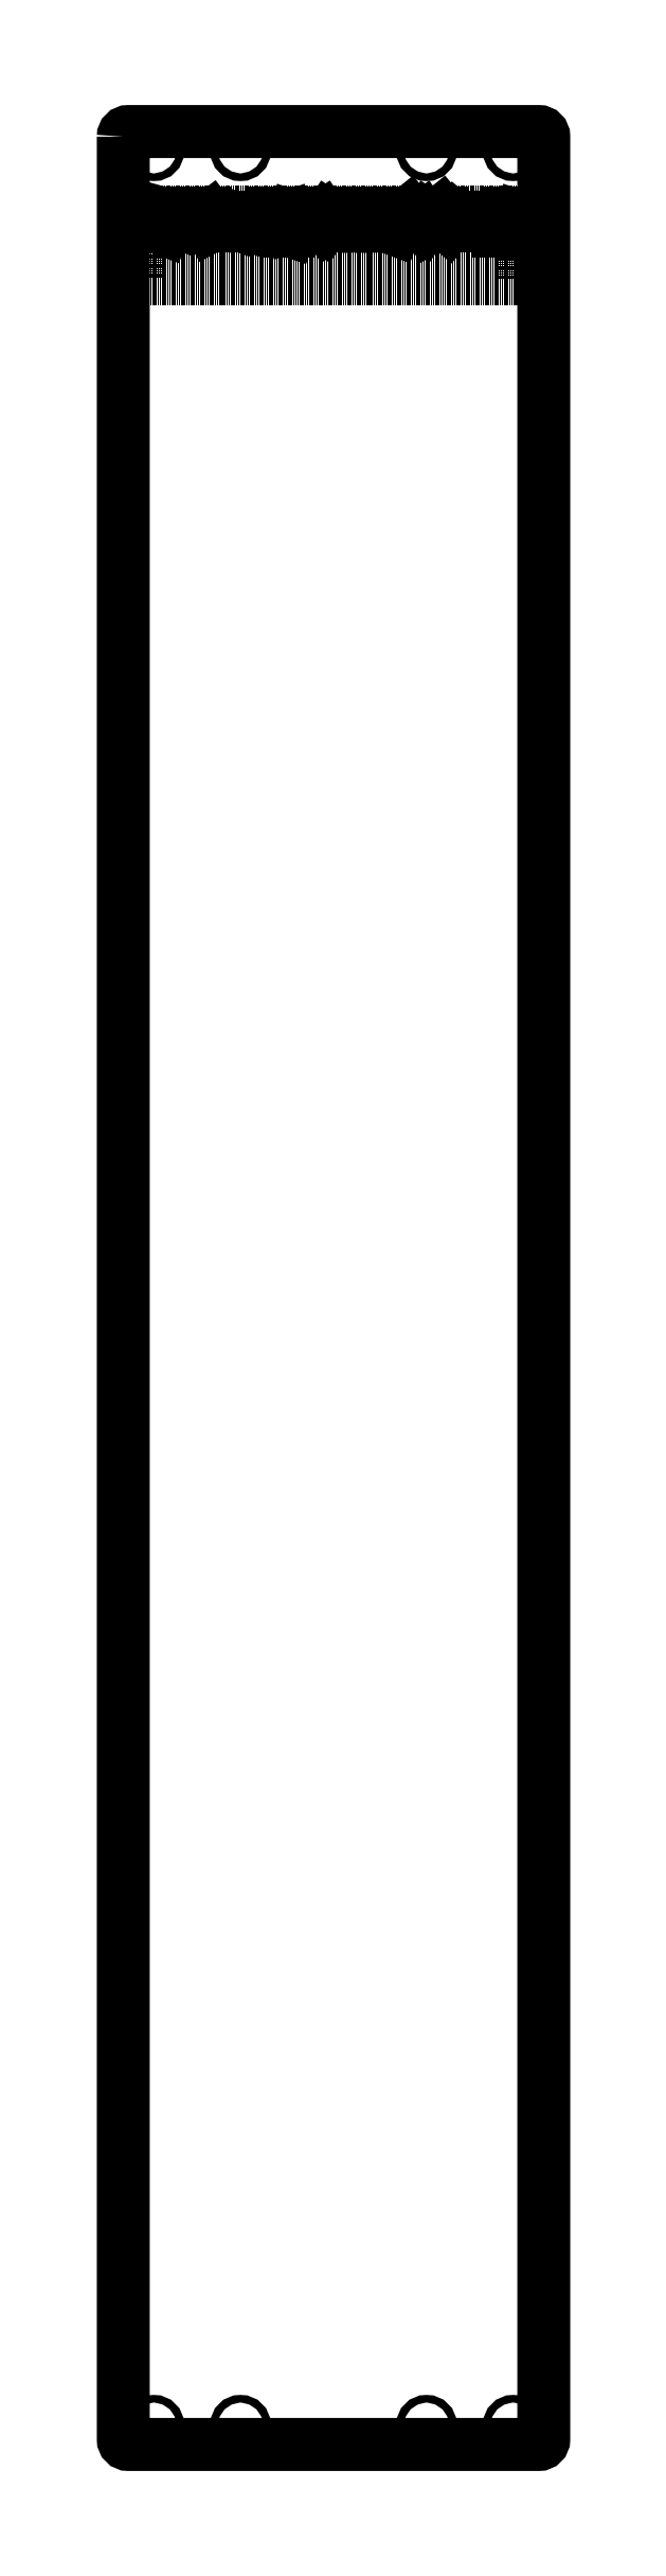
<metadata>
{"format":"dxf","ext":"dxf","renderer":"ezdxf+matplotlib","layout":"modelspace","background":"white","min_lineweight":24,"dpi":150}
</metadata>
<code>
0
SECTION
2
ENTITIES
0
CIRCLE
8
0
10
-545.6
20
-2385
30
0
40
1.5
210
0
220
-0
230
1
0
CIRCLE
8
0
10
-438.6
20
-1493
30
0
40
1.5
210
0
220
-0
230
1
0
CIRCLE
8
0
10
-579.6
20
-1493
30
0
40
1.5
210
0
220
-0
230
1
0
CIRCLE
8
0
10
-472.6
20
-1493
30
0
40
1.5
210
0
220
-0
230
1
0
CIRCLE
8
0
10
-545.6
20
-1493
30
0
40
1.5
210
0
220
-0
230
1
0
LWPOLYLINE
8
0
90
9
70
1
43
0
10
-591.6
20
-1488
10
-591.6
20
-2390
42
0.4142
10
-589.6
20
-2392
10
-428.6
20
-2392
42
0.4142
10
-426.6
20
-2390
10
-426.6
20
-1488
42
0.4142
10
-428.6
20
-1486
10
-558.1
20
-1486
10
-589.6
20
-1486
42
0.4142
0
CIRCLE
8
0
10
-579.6
20
-2385
30
0
40
1.5
210
0
220
-0
230
1
0
CIRCLE
8
0
10
-438.6
20
-2385
30
0
40
1.5
210
0
220
-0
230
1
0
CIRCLE
8
0
10
-472.6
20
-2385
30
0
40
1.5
210
0
220
-0
230
1
0
LINE
8
1
10
-585.6
20
-1544
30
0
11
-434.9
21
-1544
31
0
0
LINE
8
1
10
-434.9
20
-1544
30
0
11
-434.9
21
-1517
31
0
0
LINE
8
1
10
-434.9
20
-1517
30
0
11
-585.6
21
-1517
31
0
0
LINE
8
1
10
-585.6
20
-1517
30
0
11
-585.6
21
-1544
31
0
0
LINE
8
0
10
-584.3
20
-1520
30
0
11
-582.8
21
-1520
31
0
0
LINE
8
0
10
-582.8
20
-1523
30
0
11
-584.3
21
-1523
31
0
0
LINE
8
0
10
-584.3
20
-1523
30
0
11
-584.3
21
-1518
31
0
0
LINE
8
0
10
-584.3
20
-1518
30
0
11
-582.8
21
-1518
31
0
0
ARC
8
0
10
-582.8
20
-1522
30
0
40
1.463
210
-0
220
0
230
1
50
-90
51
90
0
ARC
8
0
10
-582.8
20
-1519
30
0
40
1.17
210
-0
220
0
230
1
50
-90
51
90
0
LINE
8
0
10
-580.1
20
-1518
30
0
11
-580.1
21
-1518
31
0
0
LINE
8
0
10
-580.1
20
-1518
30
0
11
-577.1
21
-1518
31
0
0
LINE
8
0
10
-577.1
20
-1518
30
0
11
-578.6
21
-1523
31
0
0
LINE
8
0
10
-575.4
20
-1523
30
0
11
-575.7
21
-1523
31
0
0
LINE
8
0
10
-575.7
20
-1523
30
0
11
-575.7
21
-1523
31
0
0
LINE
8
0
10
-575.7
20
-1523
30
0
11
-575.4
21
-1523
31
0
0
LINE
8
0
10
-575.4
20
-1523
30
0
11
-575.4
21
-1523
31
0
0
LINE
8
0
10
-575.4
20
-1523
30
0
11
-575.8
21
-1524
31
0
0
LINE
8
0
10
-569.7
20
-1522
30
0
11
-571.1
21
-1521
31
0
0
ARC
8
0
10
-570.9
20
-1520
30
0
40
0.7516
210
-0
220
0
230
1
50
85.87
51
251.5
0
ARC
8
0
10
-570.8
20
-1522
30
0
40
2.718
210
-0
220
0
230
1
50
63.11
51
91.83
0
ARC
8
0
10
-569.9
20
-1522
30
0
40
0.7525
210
-0
220
0
230
1
50
-93.62
51
71
0
ARC
8
0
10
-570.2
20
-1520
30
0
40
3.109
210
-0
220
0
230
1
50
244.4
51
274.9
0
LINE
8
0
10
-568.1
20
-1520
30
0
11
-566.3
21
-1520
31
0
0
LINE
8
0
10
-567.5
20
-1518
30
0
11
-567.5
21
-1522
31
0
0
LINE
8
0
10
-566.6
20
-1523
30
0
11
-566.3
21
-1523
31
0
0
ARC
8
0
10
-566.7
20
-1522
30
0
40
0.7793
210
-0
220
0
230
1
50
172.2
51
277.8
0
LINE
8
0
10
-564.9
20
-1523
30
0
11
-564.9
21
-1520
31
0
0
LINE
8
0
10
-565
20
-1518
30
0
11
-565
21
-1518
31
0
0
LINE
8
0
10
-565
20
-1518
30
0
11
-564.7
21
-1518
31
0
0
LINE
8
0
10
-564.7
20
-1518
30
0
11
-564.7
21
-1518
31
0
0
LINE
8
0
10
-564.7
20
-1518
30
0
11
-565
21
-1518
31
0
0
LINE
8
0
10
-561.2
20
-1523
30
0
11
-562.4
21
-1523
31
0
0
LINE
8
0
10
-563.2
20
-1522
30
0
11
-563.2
21
-1520
31
0
0
LINE
8
0
10
-562.4
20
-1520
30
0
11
-561.2
21
-1520
31
0
0
ARC
8
0
10
-562.5
20
-1522
30
0
40
0.7793
210
-0
220
0
230
1
50
172.2
51
277.8
0
ARC
8
0
10
-562.5
20
-1520
30
0
40
0.7793
210
-0
220
0
230
1
50
82.23
51
187.8
0
LINE
8
0
10
-559.7
20
-1523
30
0
11
-559.7
21
-1518
31
0
0
LINE
8
0
10
-557.4
20
-1520
30
0
11
-559.7
21
-1521
31
0
0
LINE
8
0
10
-557.4
20
-1523
30
0
11
-558.7
21
-1521
31
0
0
LINE
8
0
10
-551.4
20
-1521
30
0
11
-552.7
21
-1521
31
0
0
LINE
8
0
10
-552.7
20
-1523
30
0
11
-551.4
21
-1523
31
0
0
LINE
8
0
10
-551.4
20
-1523
30
0
11
-551.4
21
-1520
31
0
0
LINE
8
0
10
-552.3
20
-1520
30
0
11
-553.5
21
-1520
31
0
0
ARC
8
0
10
-552.7
20
-1522
30
0
40
1.024
210
-0
220
0
230
1
50
90
51
270
0
ARC
8
0
10
-552.2
20
-1520
30
0
40
0.7793
210
-0
220
0
230
1
50
-7.769
51
97.77
0
LINE
8
0
10
-547.9
20
-1522
30
0
11
-549.4
21
-1521
31
0
0
ARC
8
0
10
-549.1
20
-1520
30
0
40
0.7516
210
-0
220
0
230
1
50
85.87
51
251.5
0
ARC
8
0
10
-549
20
-1522
30
0
40
2.718
210
-0
220
0
230
1
50
63.11
51
91.83
0
ARC
8
0
10
-548.1
20
-1522
30
0
40
0.7525
210
-0
220
0
230
1
50
-93.62
51
71
0
ARC
8
0
10
-548.5
20
-1520
30
0
40
3.109
210
-0
220
0
230
1
50
244.4
51
274.9
0
LINE
8
0
10
-544.1
20
-1522
30
0
11
-545.6
21
-1521
31
0
0
ARC
8
0
10
-545.3
20
-1520
30
0
40
0.7516
210
-0
220
0
230
1
50
85.87
51
251.5
0
ARC
8
0
10
-545.2
20
-1522
30
0
40
2.718
210
-0
220
0
230
1
50
63.11
51
91.83
0
ARC
8
0
10
-544.3
20
-1522
30
0
40
0.7525
210
-0
220
0
230
1
50
-93.62
51
71
0
ARC
8
0
10
-544.7
20
-1520
30
0
40
3.109
210
-0
220
0
230
1
50
244.4
51
274.9
0
LINE
8
0
10
-539.8
20
-1523
30
0
11
-541.3
21
-1523
31
0
0
LINE
8
0
10
-542.2
20
-1522
30
0
11
-542.2
21
-1521
31
0
0
LINE
8
0
10
-539.8
20
-1521
30
0
11
-539.8
21
-1521
31
0
0
LINE
8
0
10
-539.8
20
-1521
30
0
11
-542.2
21
-1521
31
0
0
ARC
8
0
10
-541.4
20
-1522
30
0
40
0.7793
210
-0
220
0
230
1
50
172.2
51
277.8
0
ARC
8
0
10
-541
20
-1521
30
0
40
1.17
210
-0
220
0
230
1
50
0
51
180
0
LINE
8
0
10
-538.2
20
-1523
30
0
11
-538.2
21
-1520
31
0
0
LINE
8
0
10
-538.2
20
-1520
30
0
11
-535.6
21
-1520
31
0
0
LINE
8
0
10
-534.7
20
-1520
30
0
11
-534.7
21
-1523
31
0
0
LINE
8
0
10
-536.5
20
-1523
30
0
11
-536.5
21
-1520
31
0
0
ARC
8
0
10
-535.5
20
-1520
30
0
40
0.7793
210
-0
220
0
230
1
50
-7.769
51
97.77
0
LINE
8
0
10
-533
20
-1518
30
0
11
-533
21
-1523
31
0
0
LINE
8
0
10
-533
20
-1523
30
0
11
-531.5
21
-1523
31
0
0
LINE
8
0
10
-530.6
20
-1522
30
0
11
-530.6
21
-1520
31
0
0
LINE
8
0
10
-531.5
20
-1520
30
0
11
-533
21
-1520
31
0
0
ARC
8
0
10
-531.4
20
-1522
30
0
40
0.7793
210
-0
220
0
230
1
50
-97.77
51
7.769
0
ARC
8
0
10
-531.4
20
-1520
30
0
40
0.7793
210
-0
220
0
230
1
50
-7.769
51
97.77
0
LINE
8
0
10
-529
20
-1518
30
0
11
-529
21
-1522
31
0
0
ARC
8
0
10
-528.3
20
-1522
30
0
40
0.7793
210
-0
220
0
230
1
50
172.2
51
277.8
0
LINE
8
0
10
-527
20
-1525
30
0
11
-526.4
21
-1525
31
0
0
LINE
8
0
10
-526.4
20
-1525
30
0
11
-524.6
21
-1520
31
0
0
LINE
8
0
10
-527
20
-1520
30
0
11
-525.8
21
-1523
31
0
0
LINE
8
0
10
-520.8
20
-1518
30
0
11
-520.8
21
-1523
31
0
0
LINE
8
0
10
-520.8
20
-1523
30
0
11
-519.4
21
-1523
31
0
0
LINE
8
0
10
-518.5
20
-1522
30
0
11
-518.5
21
-1520
31
0
0
LINE
8
0
10
-519.4
20
-1520
30
0
11
-520.8
21
-1520
31
0
0
ARC
8
0
10
-519.3
20
-1522
30
0
40
0.7793
210
-0
220
0
230
1
50
-97.77
51
7.769
0
ARC
8
0
10
-519.3
20
-1520
30
0
40
0.7793
210
-0
220
0
230
1
50
-7.769
51
97.77
0
LINE
8
0
10
-517
20
-1522
30
0
11
-517
21
-1521
31
0
0
LINE
8
0
10
-514.7
20
-1521
30
0
11
-514.7
21
-1522
31
0
0
ARC
8
0
10
-515.9
20
-1521
30
0
40
1.17
210
-0
220
0
230
1
50
0
51
180
0
ARC
8
0
10
-515.9
20
-1522
30
0
40
1.17
210
-0
220
0
230
1
50
-180
51
0
0
LINE
8
0
10
-513.4
20
-1523
30
0
11
-511
21
-1520
31
0
0
LINE
8
0
10
-513.4
20
-1520
30
0
11
-511
21
-1523
31
0
0
LINE
8
0
10
-507.2
20
-1518
30
0
11
-507.2
21
-1523
31
0
0
LINE
8
0
10
-507.2
20
-1523
30
0
11
-505.8
21
-1523
31
0
0
LINE
8
0
10
-504.9
20
-1522
30
0
11
-504.9
21
-1520
31
0
0
LINE
8
0
10
-505.8
20
-1520
30
0
11
-507.2
21
-1520
31
0
0
ARC
8
0
10
-505.7
20
-1522
30
0
40
0.7793
210
-0
220
0
230
1
50
-97.77
51
7.769
0
ARC
8
0
10
-505.7
20
-1520
30
0
40
0.7793
210
-0
220
0
230
1
50
-7.769
51
97.77
0
LINE
8
0
10
-503.4
20
-1522
30
0
11
-503.4
21
-1521
31
0
0
LINE
8
0
10
-501.1
20
-1521
30
0
11
-501.1
21
-1522
31
0
0
ARC
8
0
10
-502.3
20
-1521
30
0
40
1.17
210
-0
220
0
230
1
50
0
51
180
0
ARC
8
0
10
-502.3
20
-1522
30
0
40
1.17
210
-0
220
0
230
1
50
-180
51
0
0
LINE
8
0
10
-499.9
20
-1520
30
0
11
-498.2
21
-1520
31
0
0
LINE
8
0
10
-499.3
20
-1518
30
0
11
-499.3
21
-1522
31
0
0
LINE
8
0
10
-498.5
20
-1523
30
0
11
-498.2
21
-1523
31
0
0
ARC
8
0
10
-498.6
20
-1522
30
0
40
0.7793
210
-0
220
0
230
1
50
172.2
51
277.8
0
LINE
8
0
10
-497.1
20
-1520
30
0
11
-495.4
21
-1520
31
0
0
LINE
8
0
10
-496.6
20
-1518
30
0
11
-496.6
21
-1522
31
0
0
LINE
8
0
10
-495.7
20
-1523
30
0
11
-495.4
21
-1523
31
0
0
ARC
8
0
10
-495.8
20
-1522
30
0
40
0.7793
210
-0
220
0
230
1
50
172.2
51
277.8
0
LINE
8
0
10
-494.1
20
-1522
30
0
11
-494.1
21
-1521
31
0
0
LINE
8
0
10
-491.7
20
-1521
30
0
11
-491.7
21
-1522
31
0
0
ARC
8
0
10
-492.9
20
-1521
30
0
40
1.17
210
-0
220
0
230
1
50
0
51
180
0
ARC
8
0
10
-492.9
20
-1522
30
0
40
1.17
210
-0
220
0
230
1
50
-180
51
0
0
LINE
8
0
10
-490.1
20
-1523
30
0
11
-490.1
21
-1520
31
0
0
LINE
8
0
10
-490.1
20
-1520
30
0
11
-487.5
21
-1520
31
0
0
LINE
8
0
10
-486.6
20
-1520
30
0
11
-486.6
21
-1523
31
0
0
LINE
8
0
10
-488.4
20
-1523
30
0
11
-488.4
21
-1520
31
0
0
ARC
8
0
10
-487.4
20
-1520
30
0
40
0.7793
210
-0
220
0
230
1
50
-7.769
51
97.77
0
LINE
8
0
10
-484.7
20
-1523
30
0
11
-485
21
-1523
31
0
0
LINE
8
0
10
-485
20
-1523
30
0
11
-485
21
-1523
31
0
0
LINE
8
0
10
-485
20
-1523
30
0
11
-484.7
21
-1523
31
0
0
LINE
8
0
10
-484.7
20
-1523
30
0
11
-484.7
21
-1523
31
0
0
LINE
8
0
10
-484.7
20
-1523
30
0
11
-485.2
21
-1524
31
0
0
LINE
8
0
10
-480.9
20
-1519
30
0
11
-479.4
21
-1518
31
0
0
LINE
8
0
10
-479.4
20
-1518
30
0
11
-479.4
21
-1523
31
0
0
LINE
8
0
10
-480.9
20
-1523
30
0
11
-478
21
-1523
31
0
0
LINE
8
0
10
-474.3
20
-1523
30
0
11
-472
21
-1520
31
0
0
LINE
8
0
10
-474.3
20
-1520
30
0
11
-472
21
-1523
31
0
0
LINE
8
0
10
-468.3
20
-1519
30
0
11
-466.9
21
-1518
31
0
0
LINE
8
0
10
-466.9
20
-1518
30
0
11
-466.9
21
-1523
31
0
0
LINE
8
0
10
-468.3
20
-1523
30
0
11
-465.4
21
-1523
31
0
0
LINE
8
0
10
-461.5
20
-1520
30
0
11
-463.9
21
-1523
31
0
0
LINE
8
0
10
-463.9
20
-1523
30
0
11
-461
21
-1523
31
0
0
ARC
8
0
10
-462.2
20
-1519
30
0
40
1.169
210
-0
220
0
230
1
50
-7.769
51
97.77
0
ARC
8
0
10
-462.5
20
-1519
30
0
40
1.459
210
-0
220
0
230
1
50
83.05
51
169
0
ARC
8
0
10
-462.2
20
-1519
30
0
40
1.175
210
-0
220
0
230
1
50
-51.48
51
5.086
0
LINE
8
0
10
-457.1
20
-1523
30
0
11
-457.1
21
-1520
31
0
0
LINE
8
0
10
-457.1
20
-1520
30
0
11
-454.4
21
-1520
31
0
0
LINE
8
0
10
-453.6
20
-1520
30
0
11
-453.6
21
-1523
31
0
0
LINE
8
0
10
-455.3
20
-1523
30
0
11
-455.3
21
-1520
31
0
0
ARC
8
0
10
-454.3
20
-1520
30
0
40
0.7793
210
-0
220
0
230
1
50
-7.769
51
97.77
0
LINE
8
0
10
-451.8
20
-1523
30
0
11
-451.8
21
-1520
31
0
0
LINE
8
0
10
-451.8
20
-1520
30
0
11
-449.2
21
-1520
31
0
0
LINE
8
0
10
-448.3
20
-1520
30
0
11
-448.3
21
-1523
31
0
0
LINE
8
0
10
-450.1
20
-1523
30
0
11
-450.1
21
-1520
31
0
0
ARC
8
0
10
-449.1
20
-1520
30
0
40
0.7793
210
-0
220
0
230
1
50
-7.769
51
97.77
0
LINE
8
0
10
-444.2
20
-1525
30
0
11
-444.2
21
-1520
31
0
0
LINE
8
0
10
-444.2
20
-1520
30
0
11
-442.7
21
-1520
31
0
0
LINE
8
0
10
-441.9
20
-1520
30
0
11
-441.9
21
-1522
31
0
0
LINE
8
0
10
-442.7
20
-1523
30
0
11
-444.2
21
-1523
31
0
0
ARC
8
0
10
-442.6
20
-1520
30
0
40
0.7793
210
-0
220
0
230
1
50
-7.769
51
97.77
0
ARC
8
0
10
-442.6
20
-1522
30
0
40
0.7793
210
-0
220
0
230
1
50
-97.77
51
7.769
0
LINE
8
0
10
-440.3
20
-1518
30
0
11
-440.3
21
-1522
31
0
0
ARC
8
0
10
-439.5
20
-1522
30
0
40
0.7793
210
-0
220
0
230
1
50
172.2
51
277.8
0
LINE
8
0
10
-438.2
20
-1525
30
0
11
-437.6
21
-1525
31
0
0
LINE
8
0
10
-437.6
20
-1525
30
0
11
-435.9
21
-1520
31
0
0
LINE
8
0
10
-438.2
20
-1520
30
0
11
-437
21
-1523
31
0
0
ENDSEC
0
EOF

</code>
